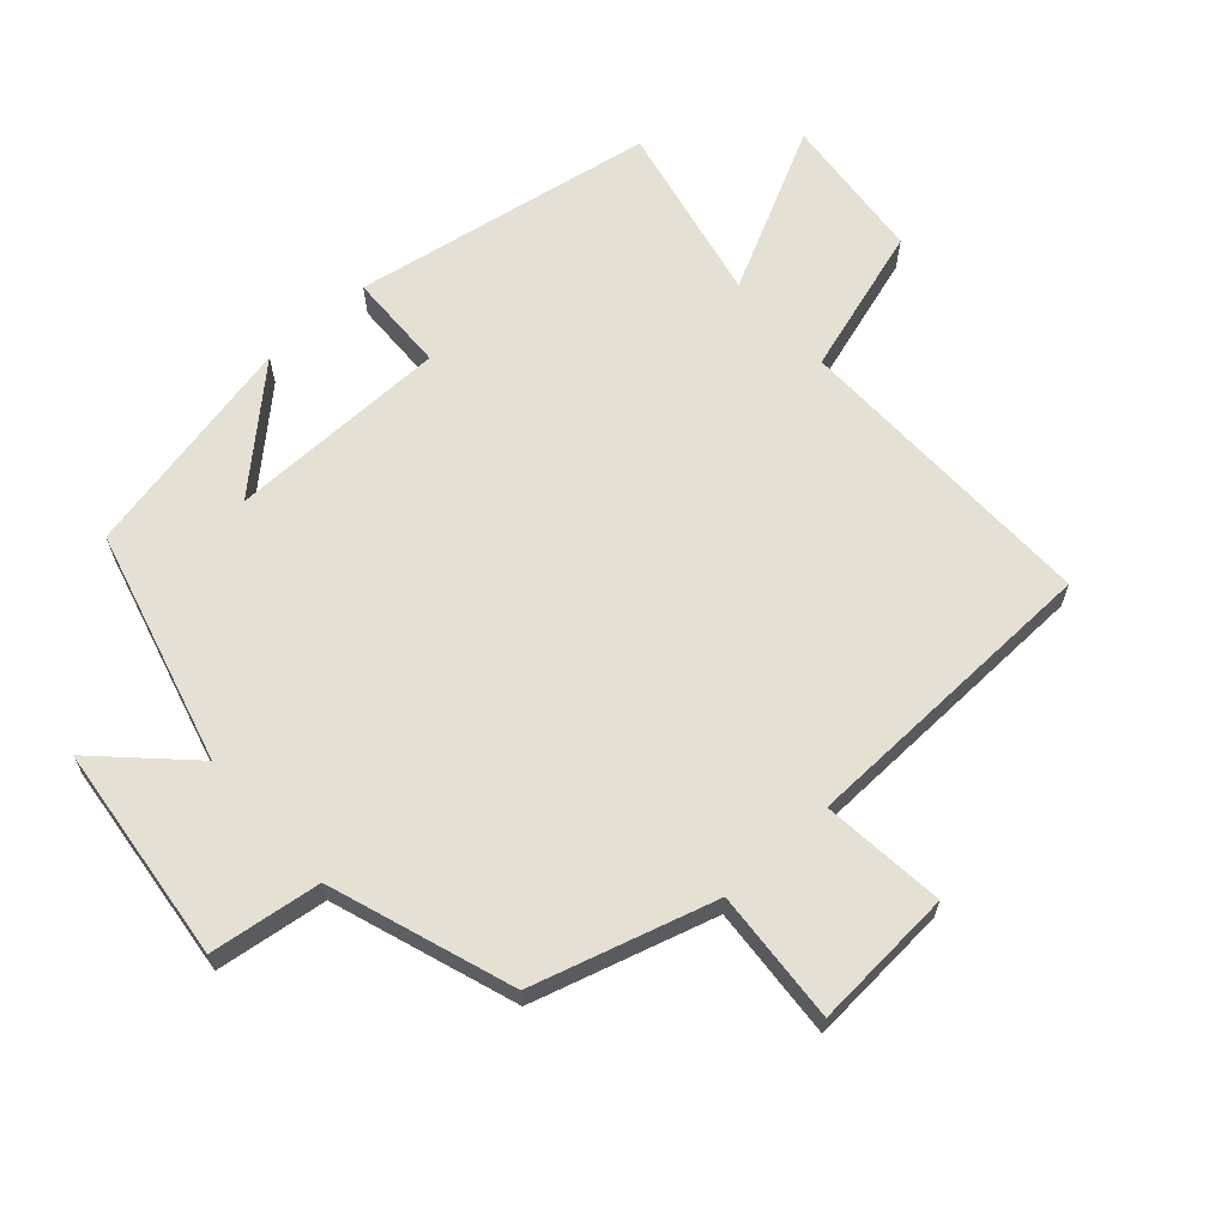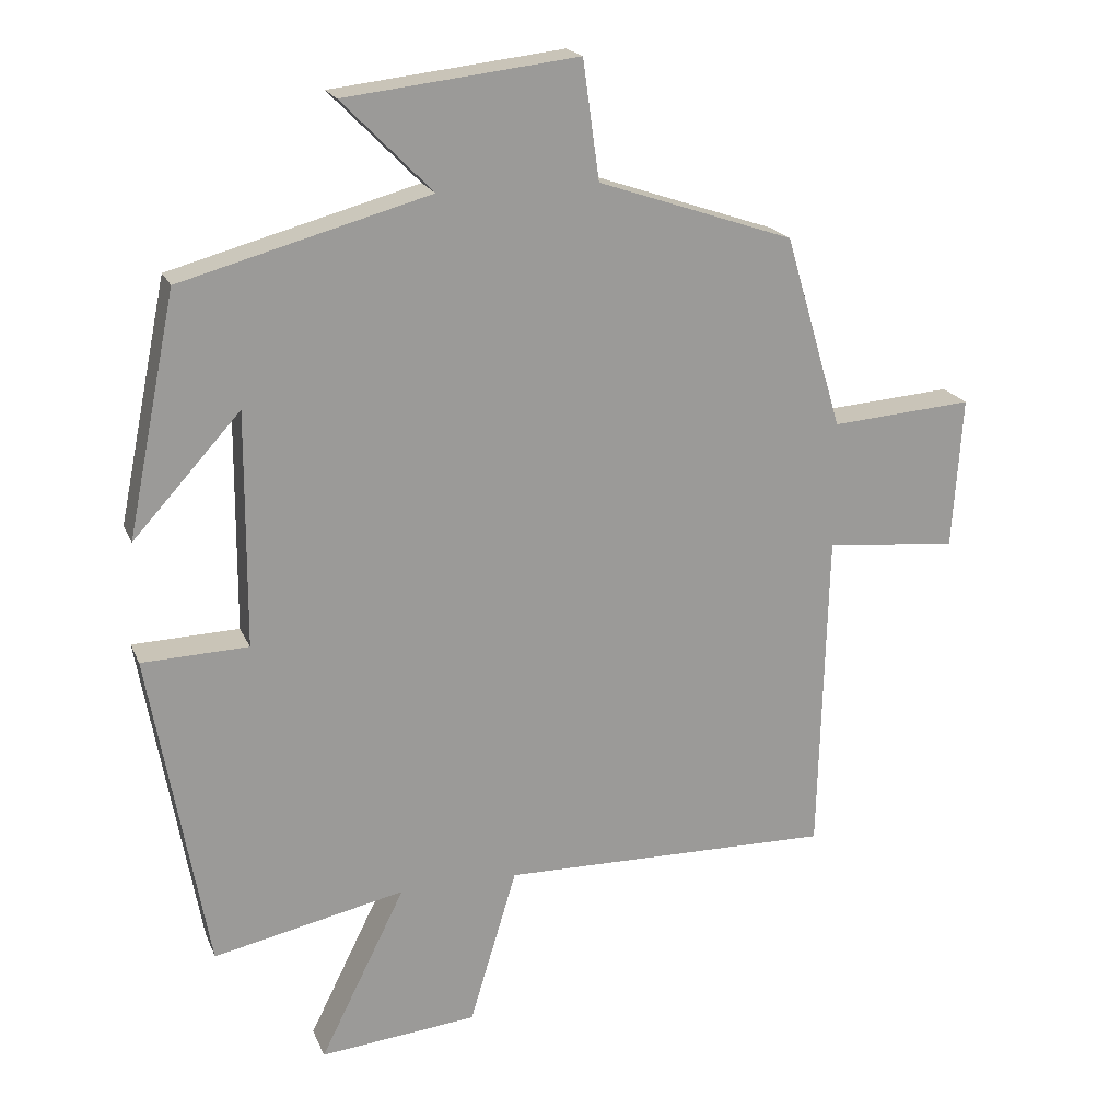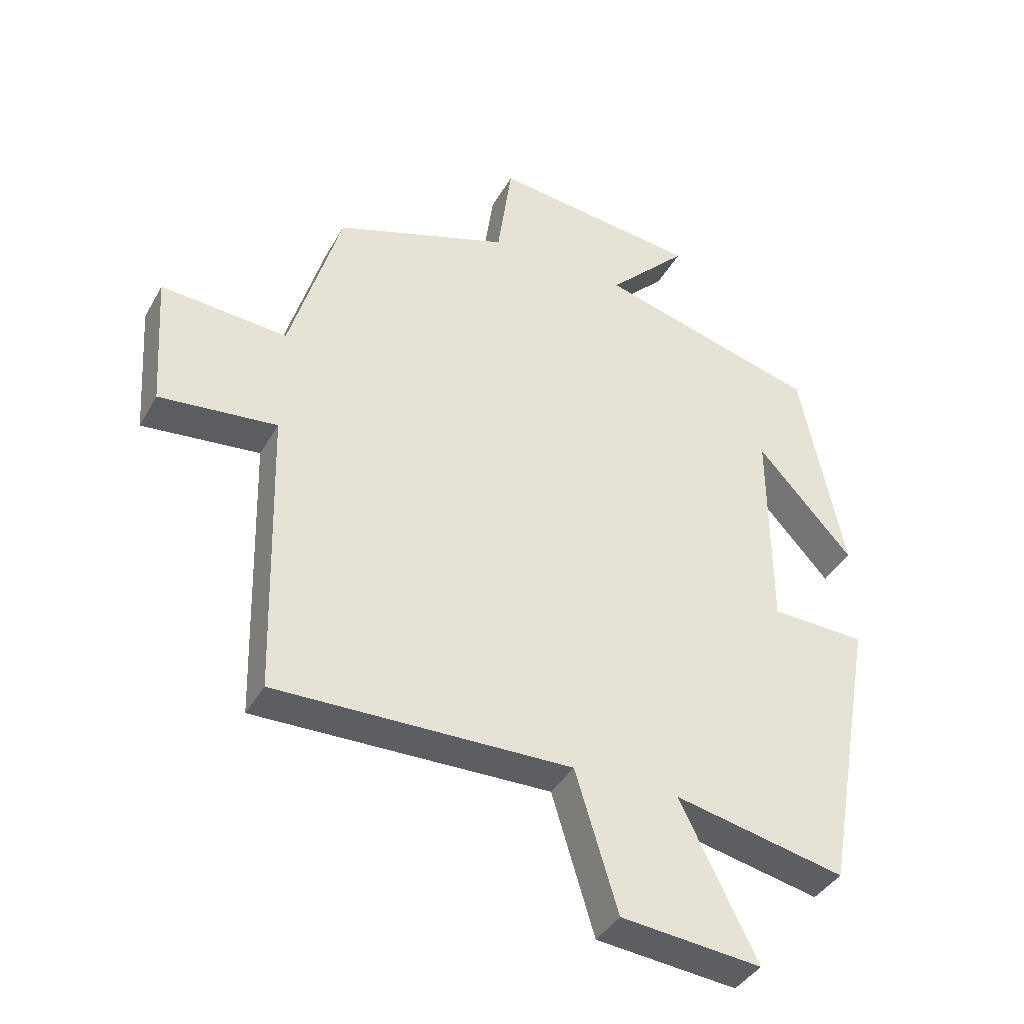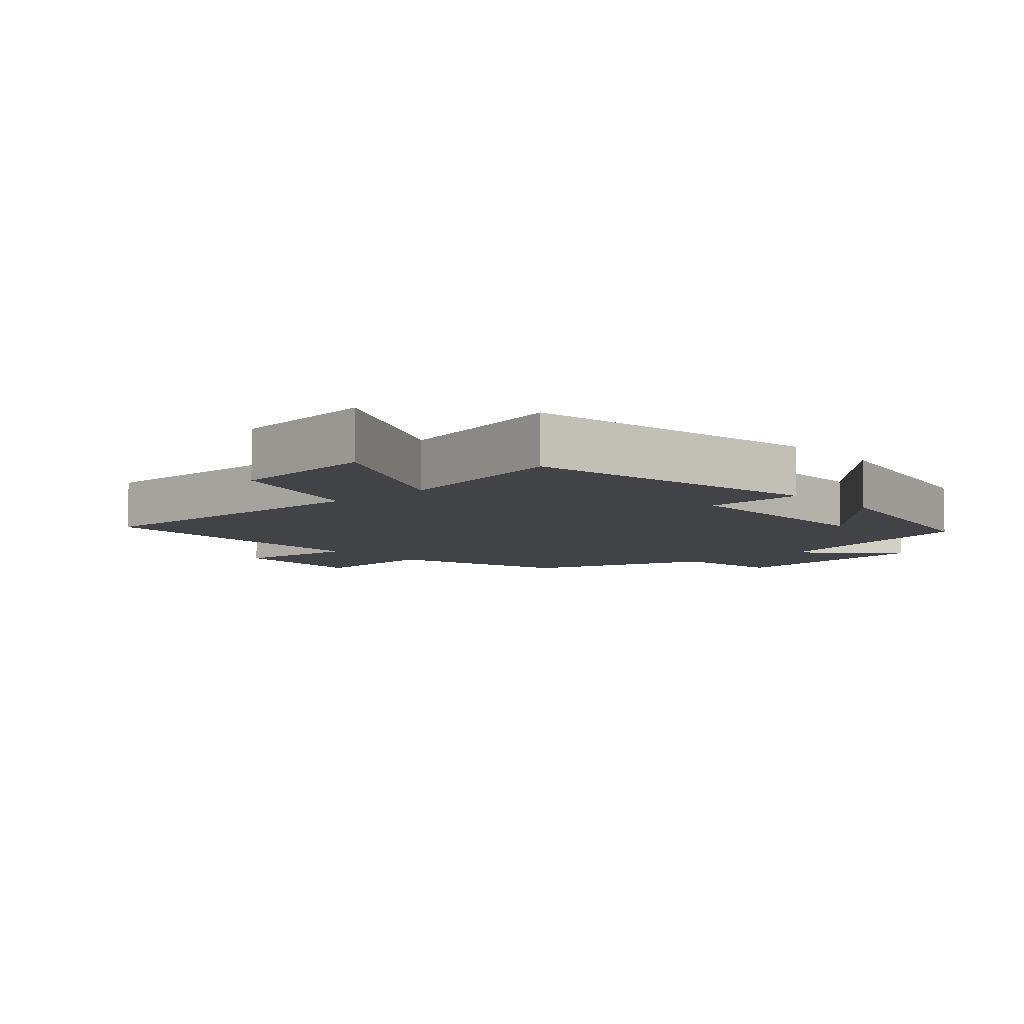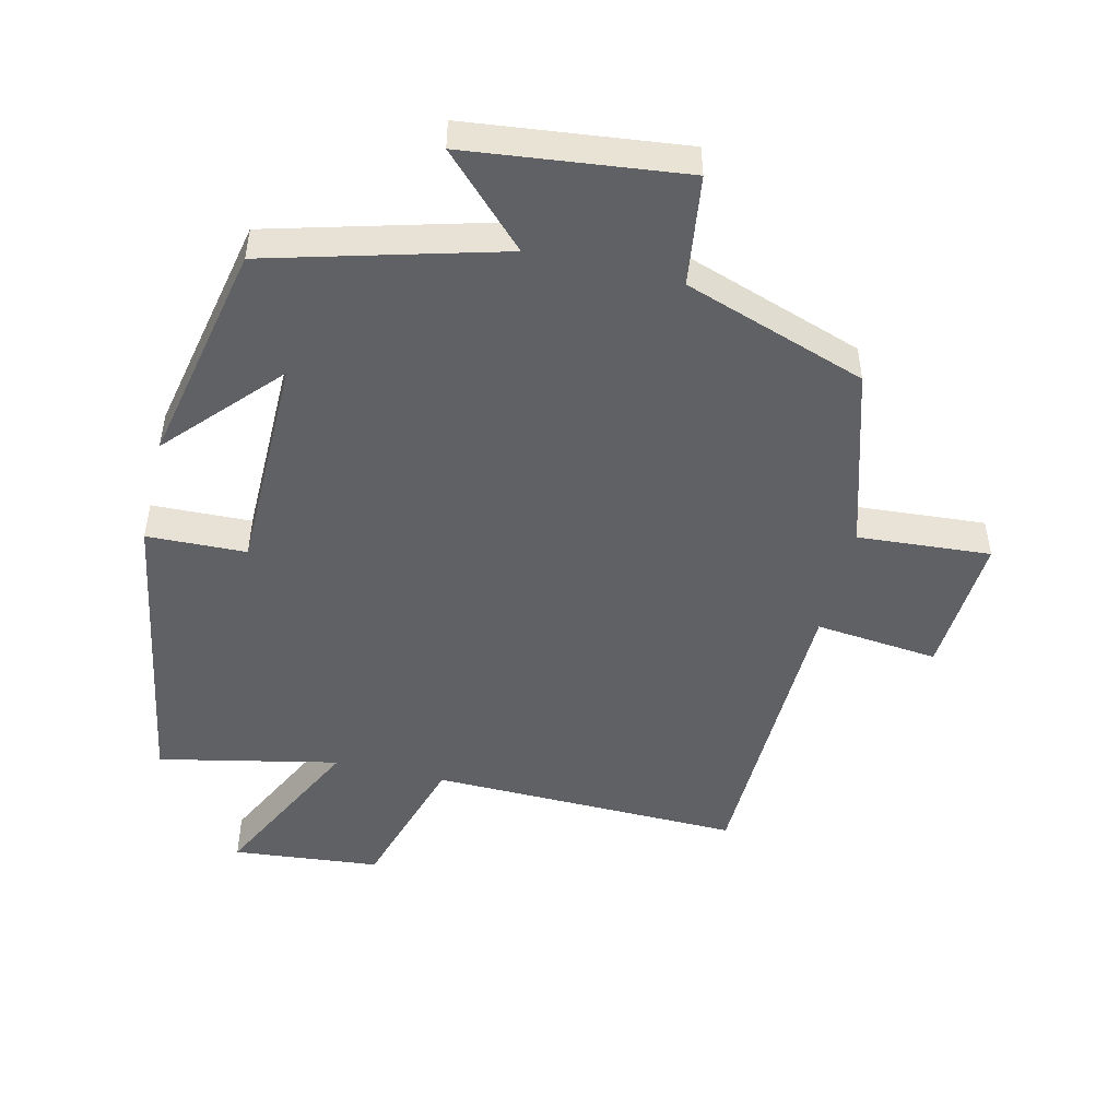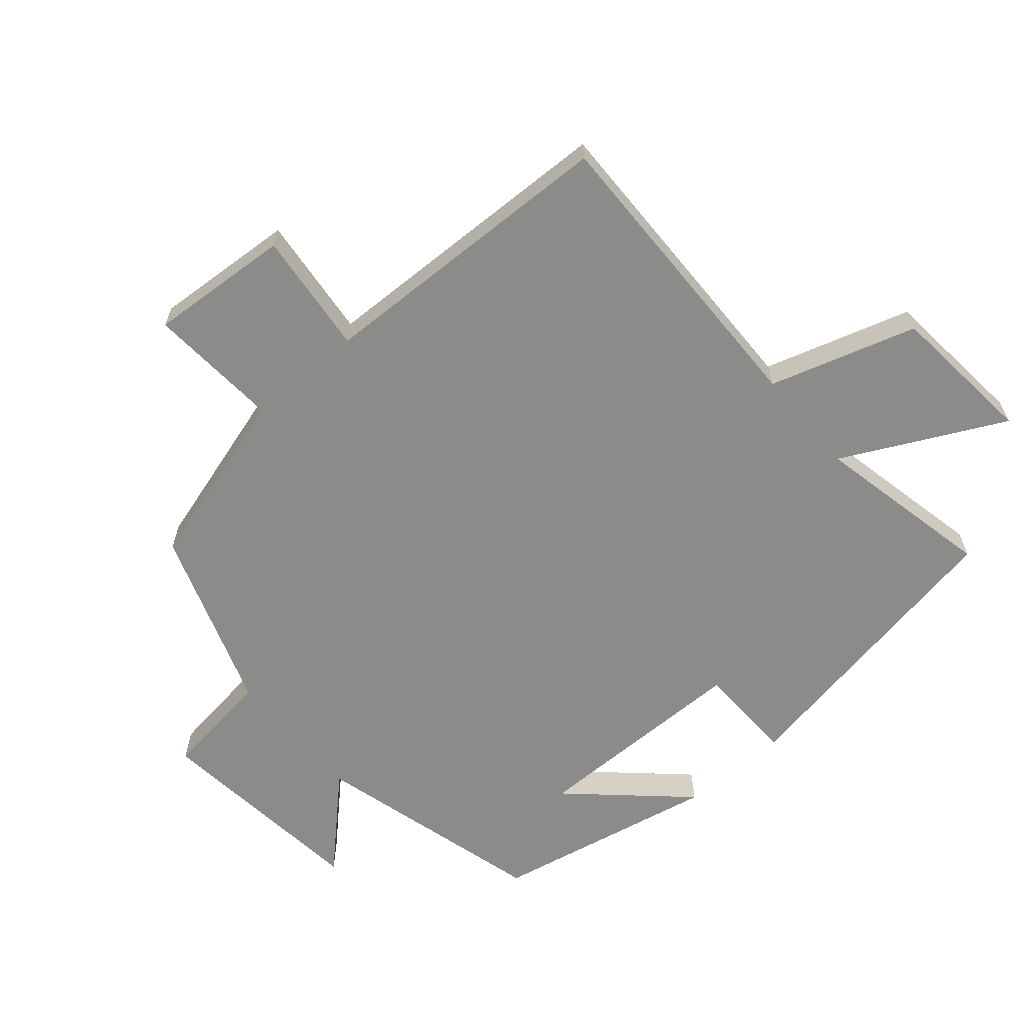
<metadata>
{"format":"obj","ext":"obj","renderer":"f3d","projection":"perspective","resolution":1024,"background":"white","views":[{"elev":65.2,"azim":47.9,"up":"+Y"},{"elev":19.8,"azim":-18.0,"up":"+Z"},{"elev":-39.3,"azim":153.3,"up":"+Z"},{"elev":-7.3,"azim":-137.9,"up":"+Y"},{"elev":-49.0,"azim":-13.5,"up":"+Y"},{"elev":-63.7,"azim":130.4,"up":"+Y"}]}
</metadata>
<code>
v -0.419 0.07 -0.558
v -0.5 0.07 -0.105
v -0.35 0.07 -0.1
v -0.348 0.07 0.232
v -0.5 0.07 0.065
v -0.431 0.07 0.404
v -0.081 0.07 0.5
v -0.208 0.07 0.629
v 0.12 0.07 0.667
v 0.143 0.07 0.5
v 0.419 0.07 0.406
v 0.5 0.07 0.133
v 0.7 0.07 0.148
v 0.686 0.07 -0.066
v 0.5 0.07 -0.047
v 0.488 0.07 -0.508
v 0.02 0.07 -0.5
v -0.047 0.07 -0.721
v -0.269 0.07 -0.743
v -0.148 0.07 -0.5
v -0.419 0 -0.558
v -0.5 0 -0.105
v -0.35 0 -0.1
v -0.348 0 0.232
v -0.5 0 0.065
v -0.431 0 0.404
v -0.081 0 0.5
v -0.208 0 0.629
v 0.12 0 0.667
v 0.143 0 0.5
v 0.419 0 0.406
v 0.5 0 0.133
v 0.7 0 0.148
v 0.686 0 -0.066
v 0.5 0 -0.047
v 0.488 0 -0.508
v 0.02 0 -0.5
v -0.047 0 -0.721
v -0.269 0 -0.743
v -0.148 0 -0.5
f 17 18 19 20
f 15 16 17
f 15 17 20
f 12 13 14 15
f 15 20 1
f 12 15 1
f 11 12 1
f 10 11 1
f 7 8 9 10
f 4 5 6
f 4 6 7 10
f 1 2 3
f 10 1 3
f 3 4 10
f 40 39 38 37
f 37 36 35
f 40 37 35
f 35 34 33 32
f 21 40 35
f 21 35 32
f 21 32 31
f 21 31 30
f 30 29 28 27
f 26 25 24
f 30 27 26 24
f 23 22 21
f 23 21 30
f 30 24 23
f 1 21 22 2
f 2 22 23 3
f 3 23 24 4
f 4 24 25 5
f 5 25 26 6
f 6 26 27 7
f 7 27 28 8
f 8 28 29 9
f 9 29 30 10
f 10 30 31 11
f 11 31 32 12
f 12 32 33 13
f 13 33 34 14
f 14 34 35 15
f 15 35 36 16
f 16 36 37 17
f 17 37 38 18
f 18 38 39 19
f 19 39 40 20
f 20 40 21 1

</code>
